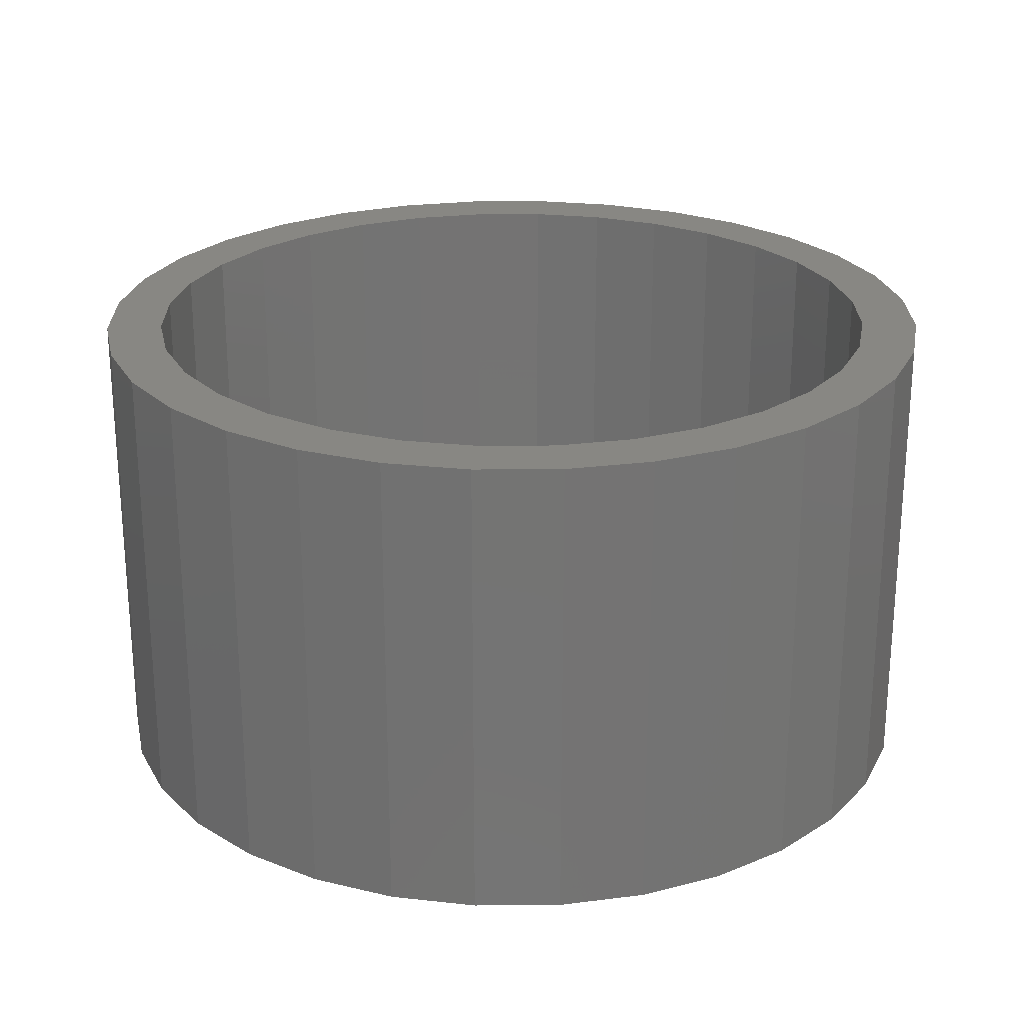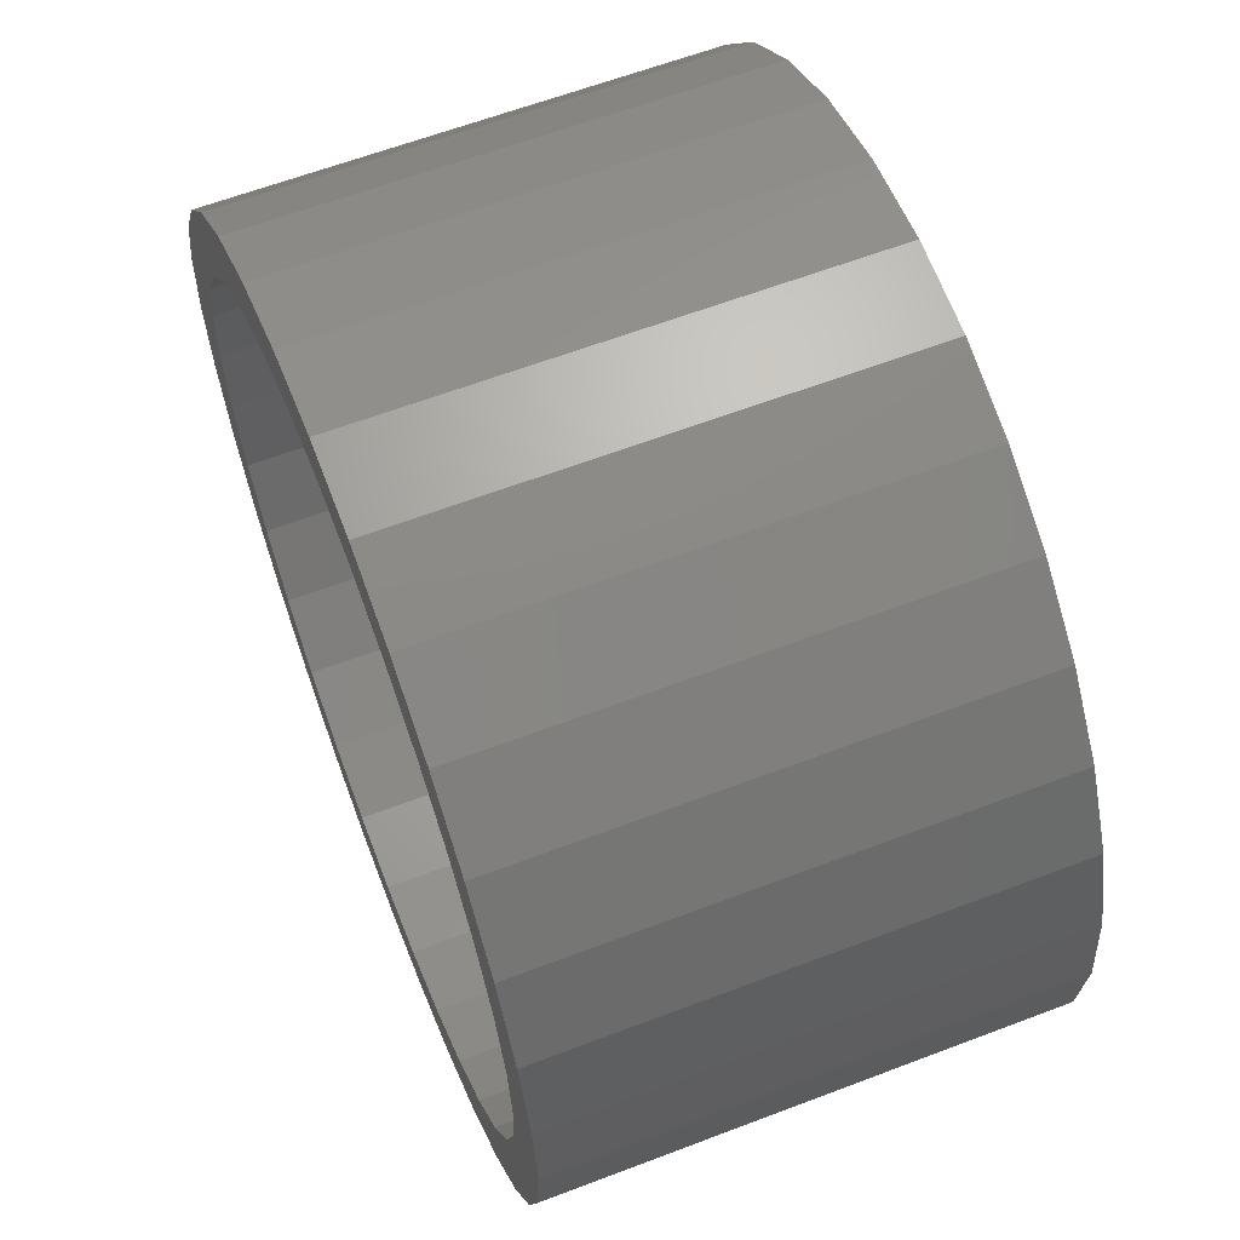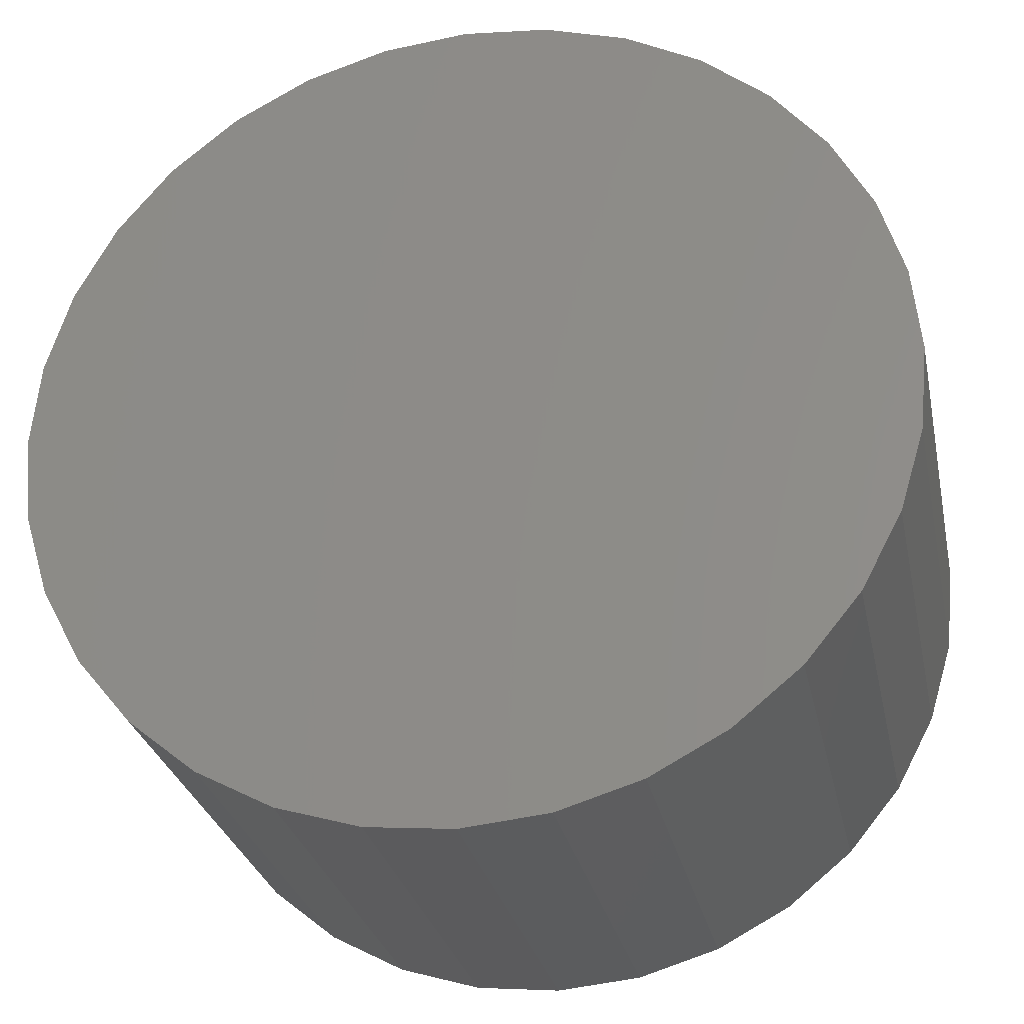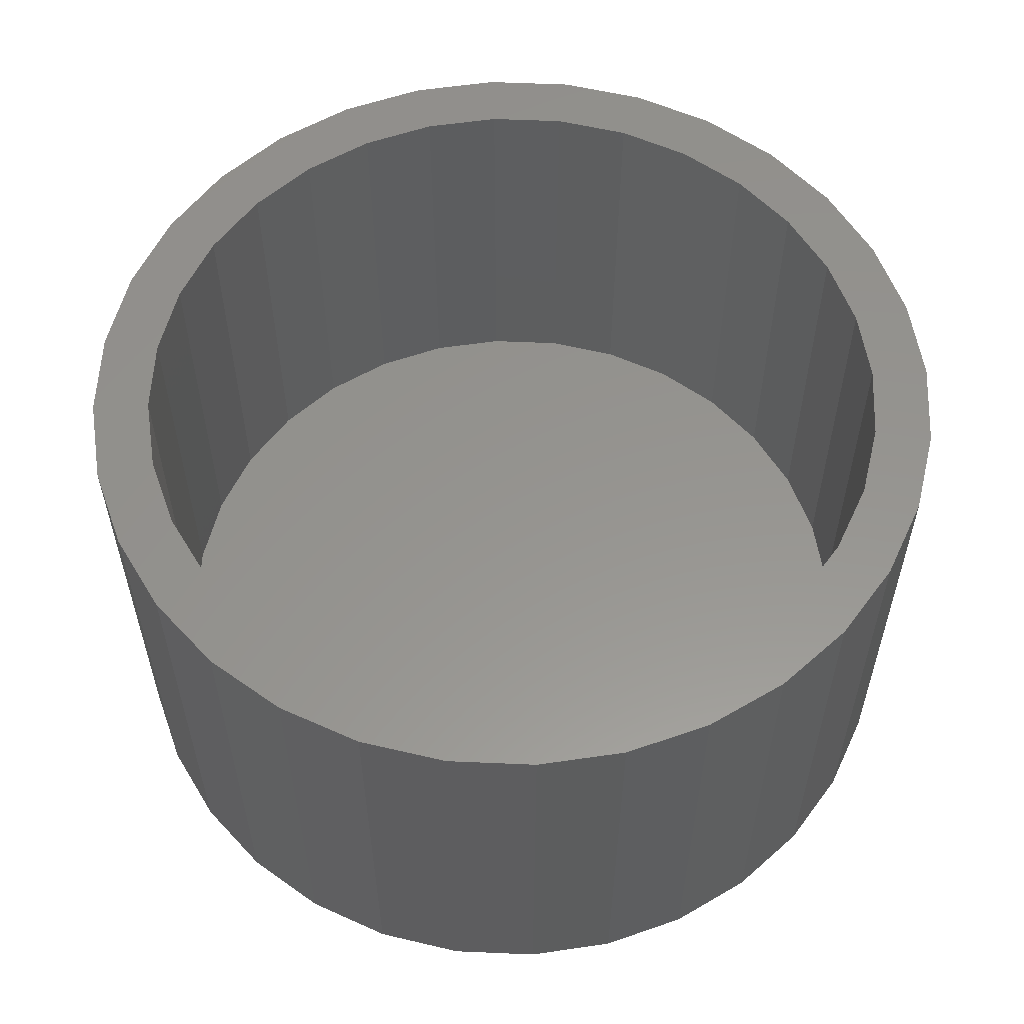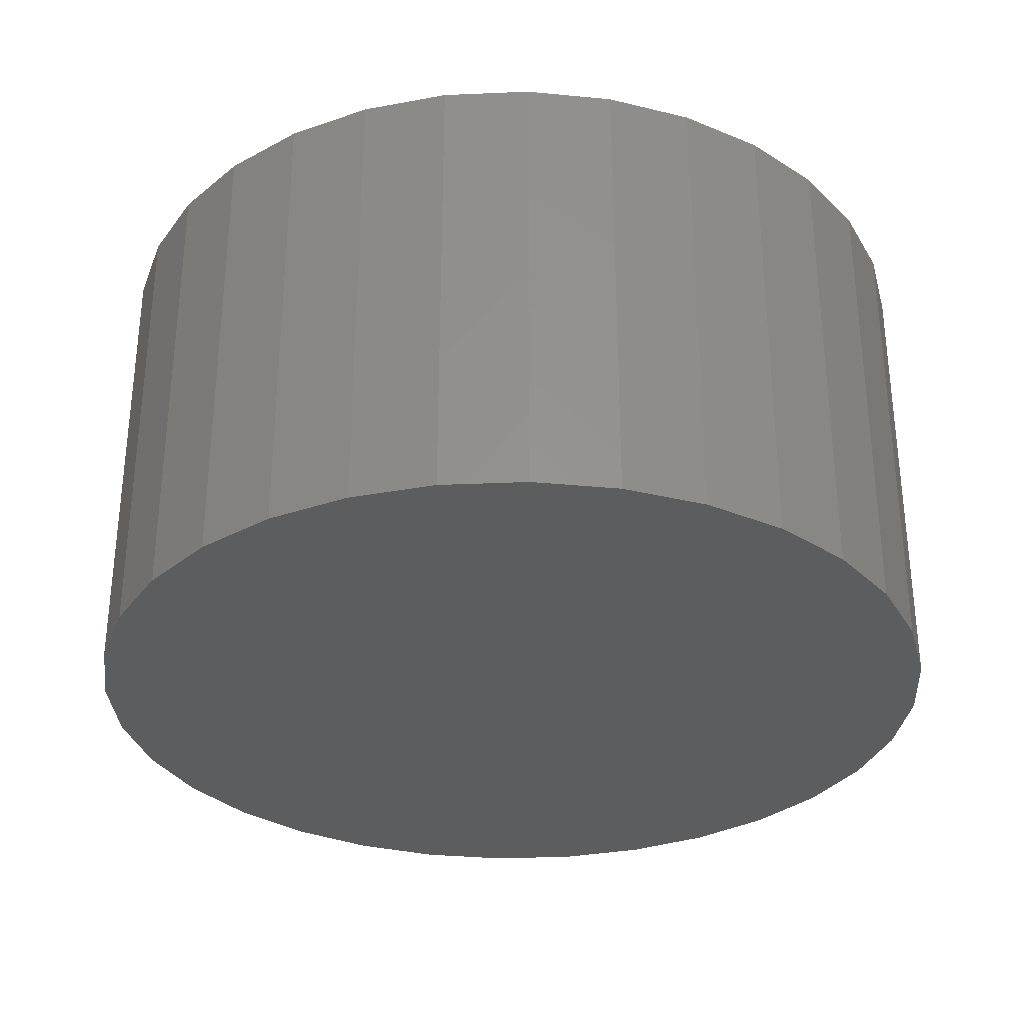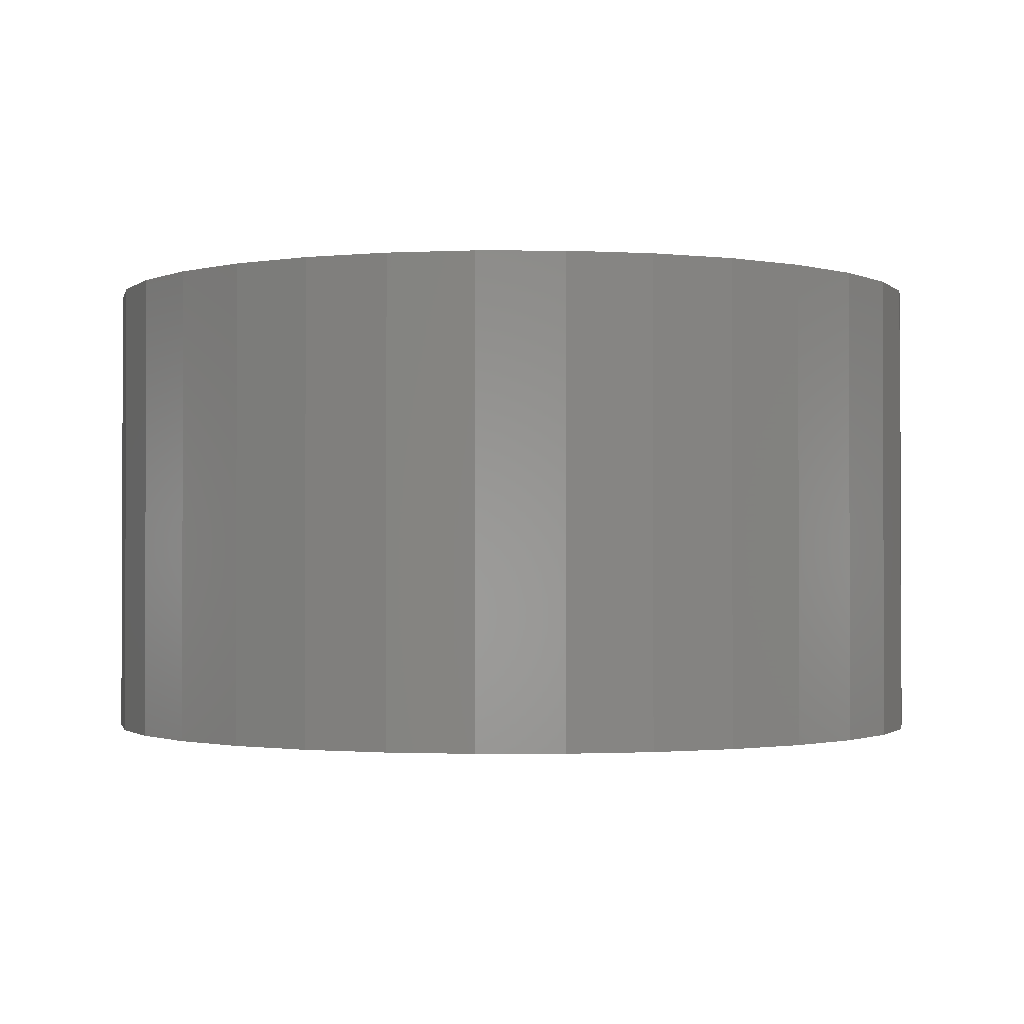
<metadata>
{"format":"stl","ext":"stl","renderer":"f3d","projection":"perspective","resolution":1024,"background":"white","views":[{"elev":24.1,"azim":94.9,"up":"+Z"},{"elev":61.9,"azim":68.8,"up":"+Y"},{"elev":-28.2,"azim":-168.3,"up":"+Y"},{"elev":57.2,"azim":-36.8,"up":"+Z"},{"elev":-31.7,"azim":99.1,"up":"+Z"},{"elev":-1.3,"azim":139.6,"up":"+Z"}]}
</metadata>
<code>
# stl→obj: 128 verts, 252 faces
v -0.1285 0.6621 0.75
v 0.003207 0.6751 0.75
v -0.294 0.7175 0.75
v -0.4283 0.6458 0.75
v -0.5581 0.3751 0.75
v -0.7143 0.2972 0.75
v -0.6205 0.2583 0.75
v 0.003207 -0.7766 0.75
v -0.294 -0.7175 0.75
v -0.1483 -0.7617 0.75
v 0.3004 0.7175 0.75
v 0.1349 0.6621 0.75
v 0.1547 -0.7617 0.75
v 0.3004 -0.7175 0.75
v 0.1547 0.7617 0.75
v 0.003207 0.7766 0.75
v -0.1483 0.7617 0.75
v -0.6425 0.4315 0.75
v -0.4741 0.4774 0.75
v -0.546 0.5492 0.75
v -0.3718 0.5613 0.75
v -0.2551 0.6237 0.75
v -0.6589 0.1317 0.75
v -0.7585 0.1515 0.75
v -0.6719 8.267e-17 0.75
v -0.7734 4.4e-16 0.75
v -0.6589 -0.1317 0.75
v -0.7585 -0.1515 0.75
v -0.6205 -0.2583 0.75
v -0.7143 -0.2972 0.75
v -0.5581 -0.3751 0.75
v -0.6425 -0.4315 0.75
v -0.4741 -0.4774 0.75
v -0.3718 -0.5613 0.75
v -0.546 -0.5492 0.75
v -0.2551 -0.6237 0.75
v -0.4283 -0.6458 0.75
v -0.1285 -0.6621 0.75
v 0.003207 -0.6751 0.75
v 0.1349 -0.6621 0.75
v 0.4347 -0.6458 0.75
v 0.4347 0.6458 0.75
v 0.2616 0.6237 0.75
v 0.5524 0.5492 0.75
v 0.3783 0.5613 0.75
v 0.649 0.4315 0.75
v 0.4806 0.4774 0.75
v 0.7207 0.2972 0.75
v 0.5645 0.3751 0.75
v 0.6269 0.2583 0.75
v 0.7649 0.1515 0.75
v 0.6653 0.1317 0.75
v 0.7799 0 0.75
v 0.6783 0 0.75
v 0.7649 -0.1515 0.75
v 0.6653 -0.1317 0.75
v 0.7207 -0.2972 0.75
v 0.6269 -0.2583 0.75
v 0.649 -0.4315 0.75
v 0.5645 -0.3751 0.75
v 0.4806 -0.4774 0.75
v 0.5524 -0.5492 0.75
v 0.3783 -0.5613 0.75
v 0.2616 -0.6237 0.75
v 0.003207 -0.6751 0.007812
v 0.1349 -0.6621 0.007812
v 0.2616 -0.6237 0.007812
v 0.3783 -0.5613 0.007812
v 0.4806 -0.4774 0.007812
v 0.5645 -0.3751 0.007812
v 0.6269 -0.2583 0.007812
v 0.6653 -0.1317 0.007812
v 0.6783 -1.653e-16 0.007812
v -0.1285 -0.6621 0.007812
v -0.2551 -0.6237 0.007812
v -0.3718 -0.5613 0.007812
v -0.4741 -0.4774 0.007812
v -0.5581 -0.3751 0.007812
v -0.6205 -0.2583 0.007812
v -0.6589 -0.1317 0.007812
v -0.6719 8.267e-17 0.007812
v 0.003207 0.6751 0.007812
v -0.1285 0.6621 0.007812
v -0.2551 0.6237 0.007812
v -0.3718 0.5613 0.007812
v -0.4741 0.4774 0.007812
v -0.5581 0.3751 0.007812
v -0.6205 0.2583 0.007812
v -0.6589 0.1317 0.007812
v 0.1349 0.6621 0.007812
v 0.2616 0.6237 0.007812
v 0.3783 0.5613 0.007812
v 0.4806 0.4774 0.007812
v 0.5645 0.3751 0.007812
v 0.6269 0.2583 0.007812
v 0.6653 0.1317 0.007812
v 0.7799 -8.8e-16 -0.09375
v 0.7649 -0.1515 -0.09375
v 0.7207 -0.2972 -0.09375
v 0.649 -0.4315 -0.09375
v 0.5524 -0.5492 -0.09375
v 0.4347 -0.6458 -0.09375
v 0.3004 -0.7175 -0.09375
v 0.1547 -0.7617 -0.09375
v 0.003207 -0.7766 -0.09375
v -0.1483 -0.7617 -0.09375
v -0.294 -0.7175 -0.09375
v -0.4283 -0.6458 -0.09375
v -0.546 -0.5492 -0.09375
v -0.6425 -0.4315 -0.09375
v -0.7143 -0.2972 -0.09375
v -0.7585 -0.1515 -0.09375
v -0.7734 4.4e-16 -0.09375
v -0.7585 0.1515 -0.09375
v -0.7143 0.2972 -0.09375
v -0.6425 0.4315 -0.09375
v -0.546 0.5492 -0.09375
v -0.4283 0.6458 -0.09375
v -0.294 0.7175 -0.09375
v -0.1483 0.7617 -0.09375
v 0.003207 0.7766 -0.09375
v 0.1547 0.7617 -0.09375
v 0.3004 0.7175 -0.09375
v 0.4347 0.6458 -0.09375
v 0.5524 0.5492 -0.09375
v 0.649 0.4315 -0.09375
v 0.7207 0.2972 -0.09375
v 0.7649 0.1515 -0.09375
f 1 2 3
f 3 4 1
f 5 6 7
f 8 9 10
f 11 2 12
f 8 13 14
f 11 15 2
f 2 15 16
f 2 16 3
f 3 16 17
f 6 5 18
f 18 5 19
f 18 19 20
f 20 19 21
f 20 21 4
f 4 21 22
f 4 22 1
f 7 6 23
f 23 6 24
f 23 24 25
f 25 24 26
f 25 26 27
f 27 26 28
f 27 28 29
f 29 28 30
f 29 30 31
f 31 30 32
f 31 32 33
f 33 32 34
f 34 32 35
f 34 35 36
f 36 35 37
f 36 37 38
f 38 37 9
f 38 9 39
f 39 9 8
f 39 8 40
f 40 8 14
f 40 14 41
f 11 12 42
f 42 12 43
f 42 43 44
f 44 43 45
f 44 45 46
f 46 45 47
f 46 47 48
f 48 47 49
f 48 49 50
f 48 50 51
f 51 50 52
f 51 52 53
f 53 52 54
f 53 54 55
f 55 54 56
f 55 56 57
f 57 56 58
f 57 58 59
f 59 58 60
f 59 60 61
f 59 61 62
f 62 61 63
f 62 63 41
f 41 63 64
f 41 64 40
f 65 40 66
f 66 40 64
f 66 64 67
f 67 64 63
f 67 63 68
f 68 63 61
f 68 61 69
f 69 61 60
f 69 60 70
f 70 60 58
f 70 58 71
f 71 58 56
f 71 56 72
f 72 56 54
f 72 54 73
f 40 65 39
f 39 65 74
f 39 74 38
f 38 74 75
f 38 75 36
f 36 75 76
f 36 76 34
f 34 76 77
f 34 77 33
f 33 77 78
f 33 78 31
f 31 78 79
f 31 79 29
f 29 79 80
f 29 80 27
f 27 80 81
f 27 81 25
f 82 1 83
f 83 1 22
f 83 22 84
f 84 22 21
f 84 21 85
f 85 21 19
f 85 19 86
f 86 19 5
f 86 5 87
f 87 5 7
f 87 7 88
f 88 7 23
f 88 23 89
f 89 23 25
f 89 25 81
f 1 82 2
f 2 82 90
f 2 90 12
f 12 90 91
f 12 91 43
f 43 91 92
f 43 92 45
f 45 92 93
f 45 93 47
f 47 93 94
f 47 94 49
f 49 94 95
f 49 95 50
f 50 95 96
f 50 96 52
f 52 96 73
f 52 73 54
f 97 53 98
f 98 53 55
f 98 55 99
f 99 55 57
f 99 57 100
f 100 57 59
f 100 59 101
f 101 59 62
f 101 62 102
f 102 62 41
f 102 41 103
f 103 41 14
f 103 14 104
f 104 14 13
f 104 13 105
f 105 13 8
f 105 8 106
f 106 8 10
f 106 10 107
f 107 10 9
f 107 9 108
f 108 9 37
f 108 37 109
f 109 37 35
f 109 35 110
f 110 35 32
f 110 32 111
f 111 32 30
f 111 30 112
f 112 30 28
f 112 28 113
f 113 28 26
f 113 26 114
f 114 26 24
f 114 24 115
f 115 24 6
f 115 6 116
f 116 6 18
f 116 18 117
f 117 18 20
f 117 20 118
f 118 20 4
f 118 4 119
f 119 4 3
f 119 3 120
f 120 3 17
f 120 17 121
f 121 17 16
f 121 16 122
f 122 16 15
f 122 15 123
f 123 15 11
f 123 11 124
f 124 11 42
f 124 42 125
f 125 42 44
f 125 44 126
f 126 44 46
f 126 46 127
f 127 46 48
f 127 48 128
f 128 48 51
f 128 51 97
f 97 51 53
f 121 122 120
f 105 106 104
f 104 106 107
f 104 107 103
f 103 107 108
f 103 108 102
f 102 108 109
f 102 109 101
f 101 109 110
f 101 110 100
f 100 110 111
f 100 111 99
f 99 111 112
f 99 112 98
f 98 112 113
f 98 113 97
f 97 113 114
f 97 114 128
f 128 114 115
f 128 115 127
f 127 115 116
f 127 116 126
f 126 116 117
f 126 117 125
f 125 117 118
f 125 118 124
f 124 118 119
f 124 119 123
f 123 119 120
f 123 120 122
f 83 90 82
f 90 83 91
f 91 83 84
f 91 84 92
f 92 84 85
f 92 85 93
f 93 85 86
f 93 86 94
f 94 86 87
f 94 87 95
f 95 87 88
f 95 88 96
f 96 88 89
f 96 89 73
f 73 89 81
f 73 81 72
f 72 81 80
f 72 80 71
f 71 80 79
f 71 79 70
f 70 79 78
f 70 78 69
f 69 78 77
f 69 77 68
f 68 77 76
f 68 76 67
f 67 76 75
f 67 75 66
f 66 75 74
f 66 74 65

</code>
